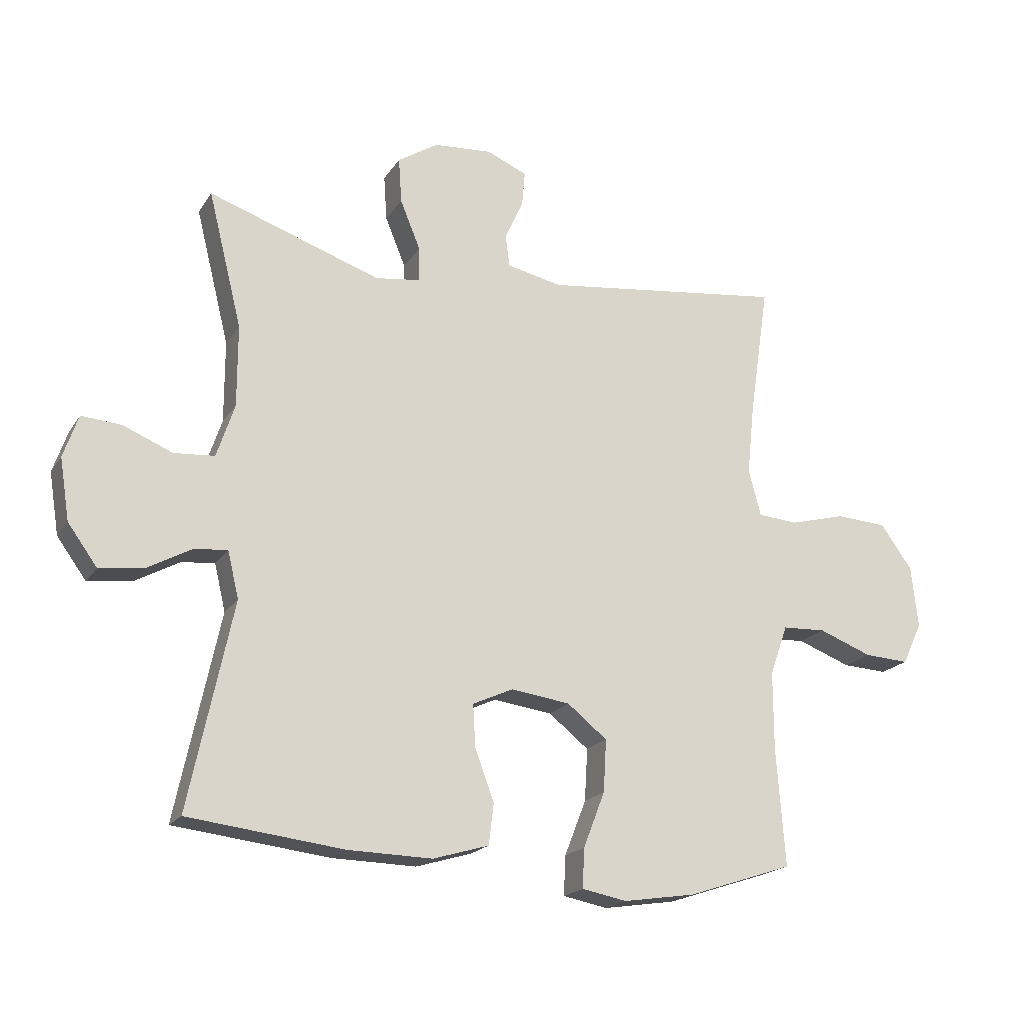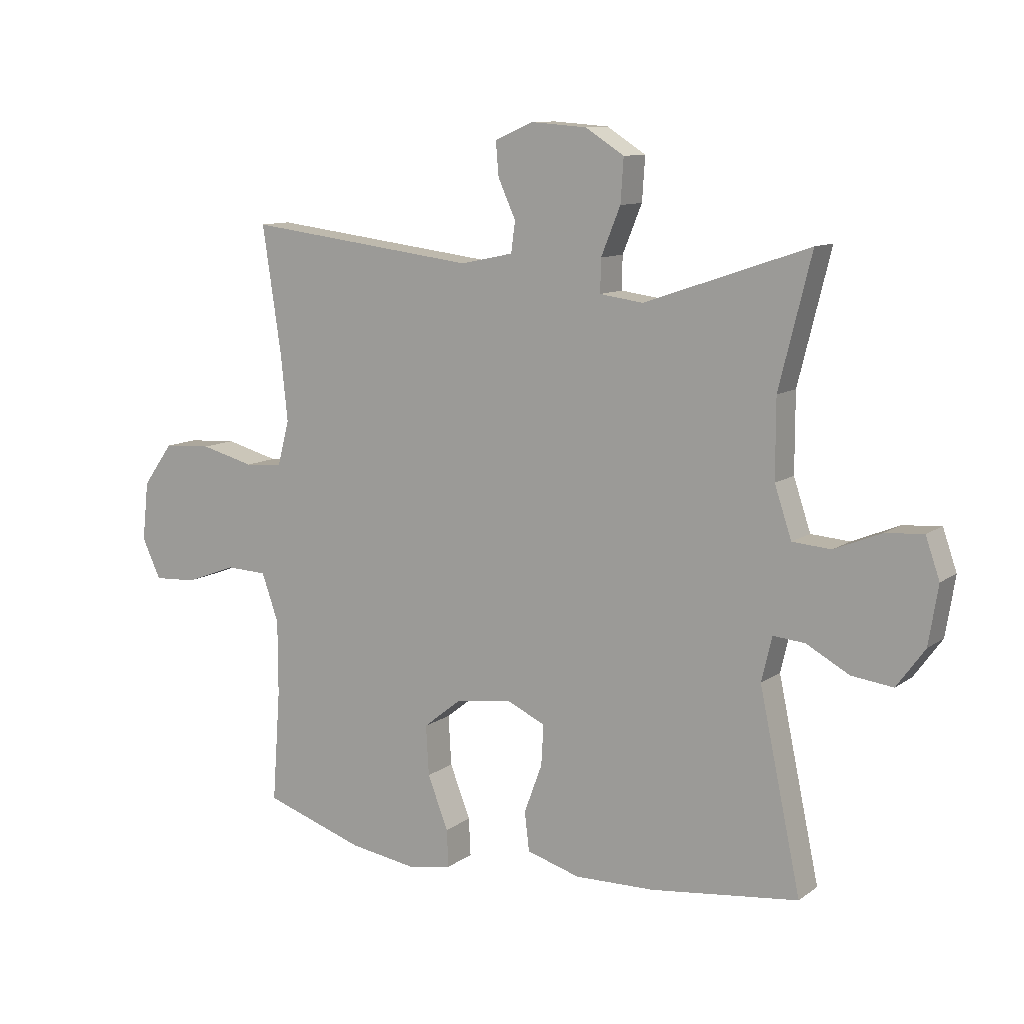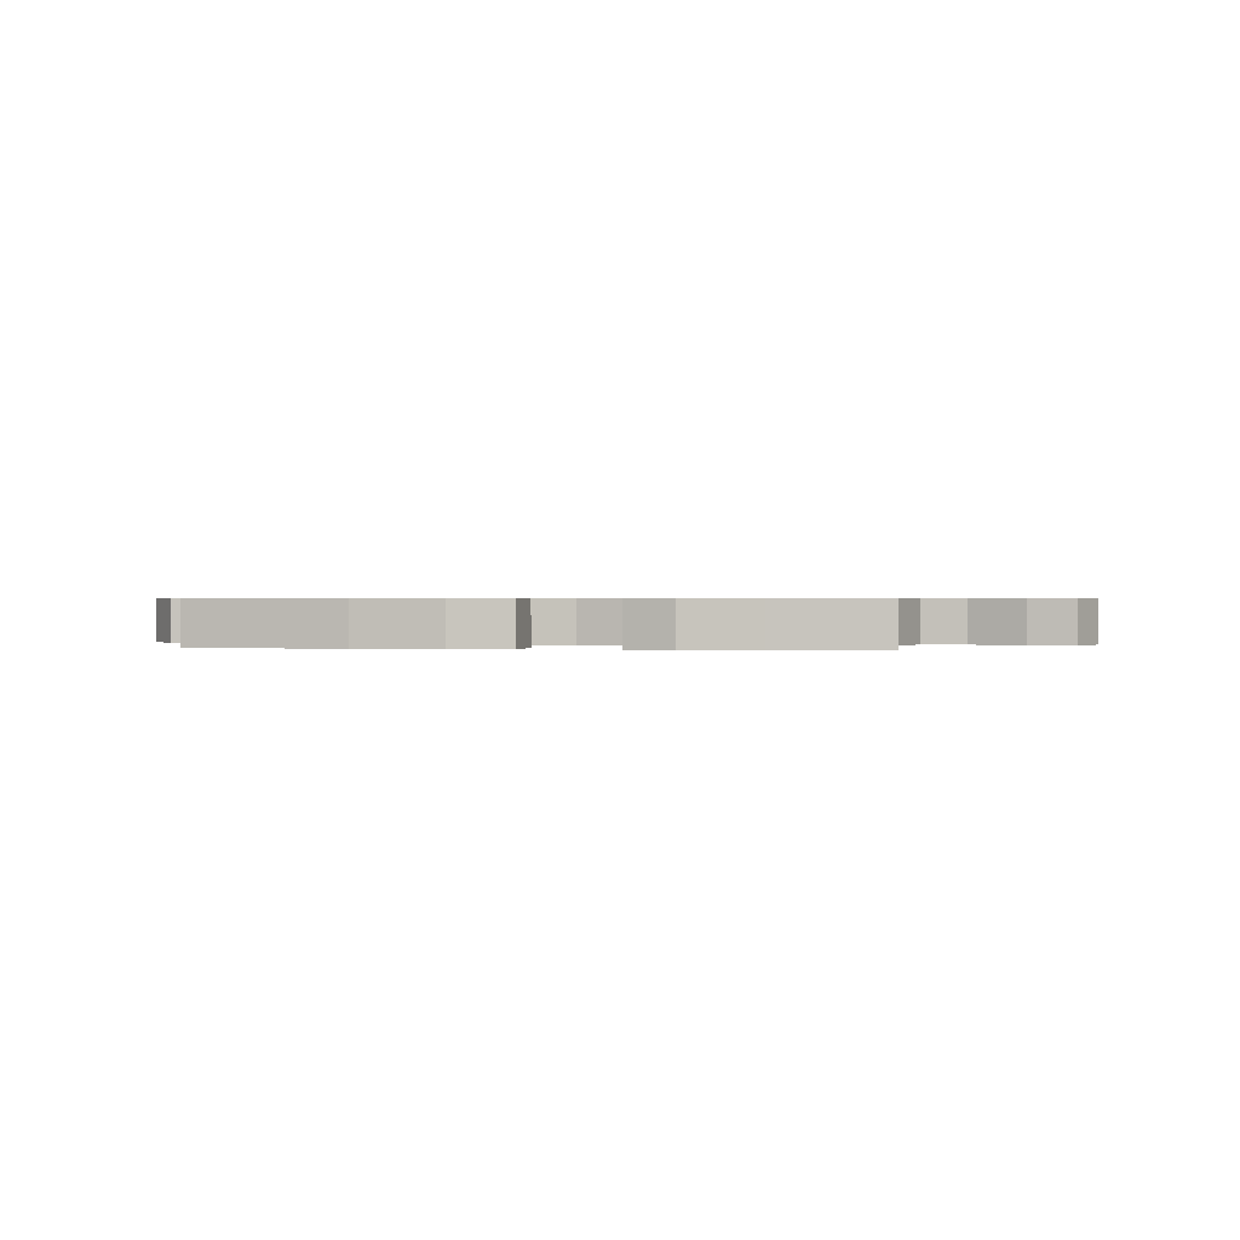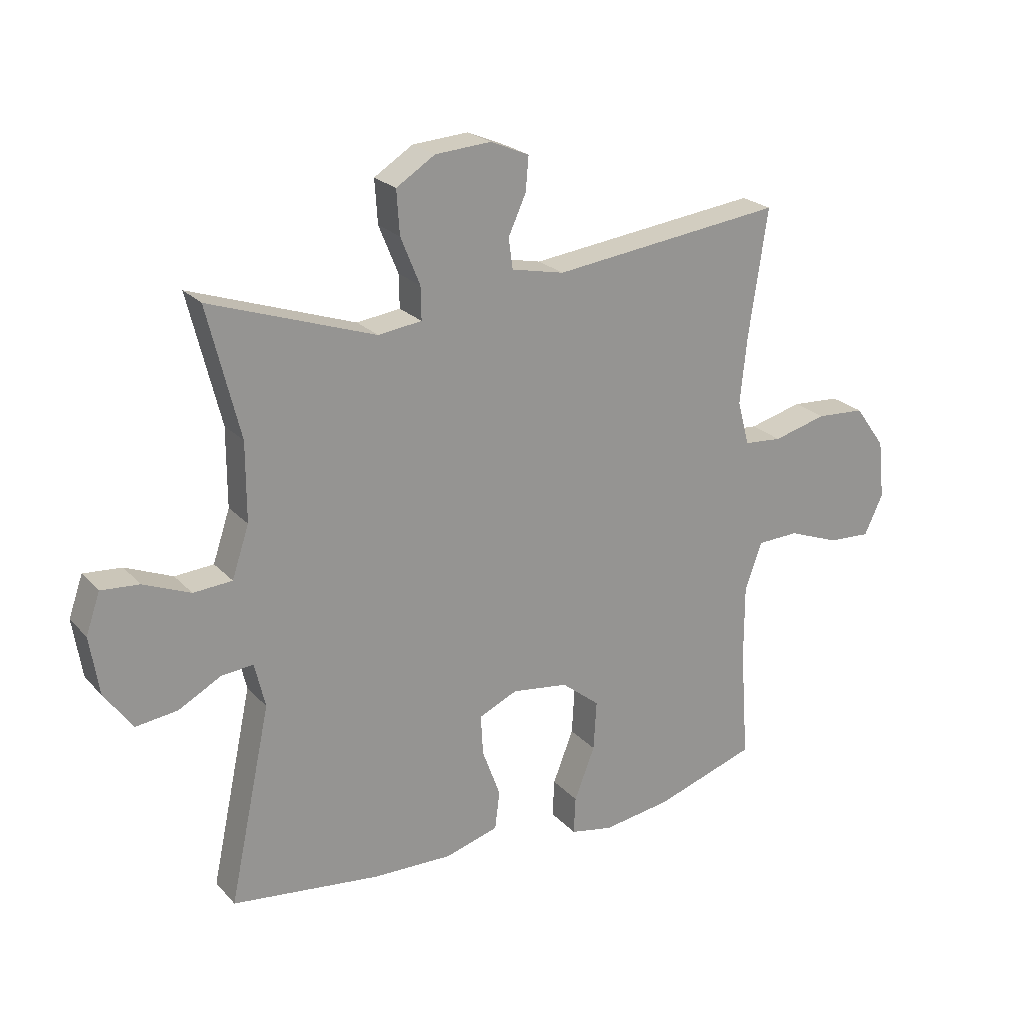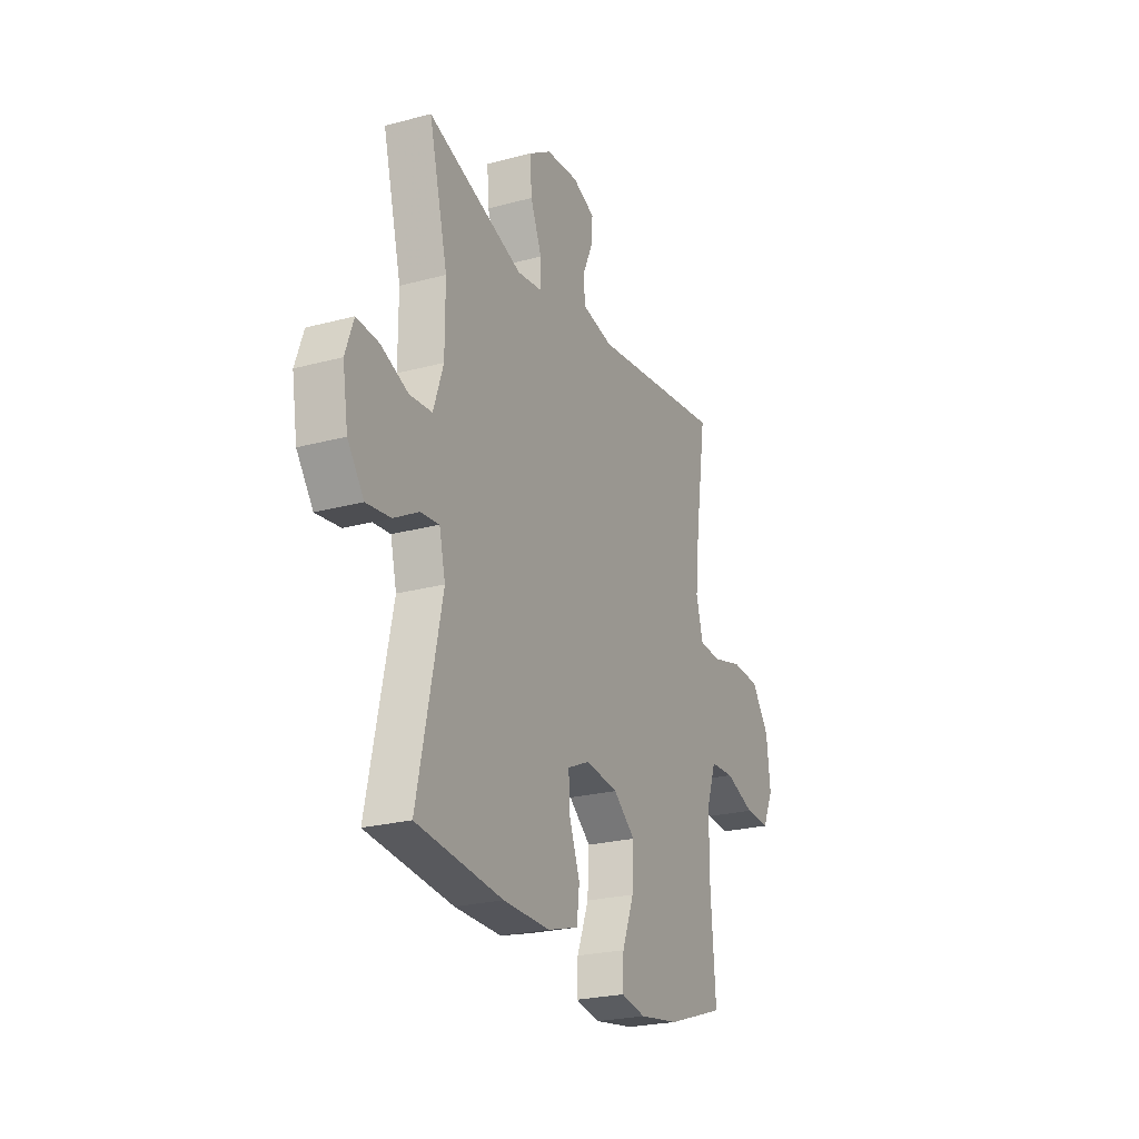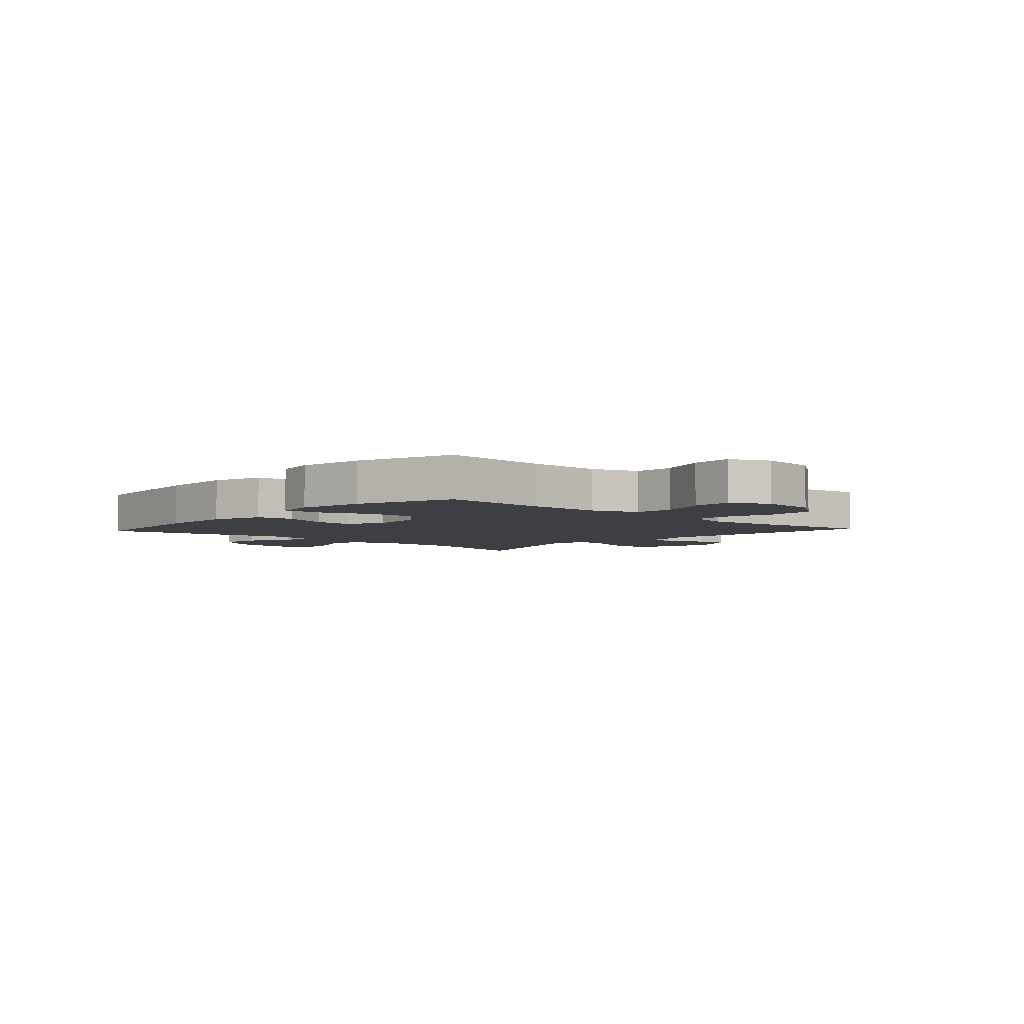
<metadata>
{"format":"obj","ext":"obj","renderer":"f3d","projection":"perspective","resolution":1024,"background":"white","views":[{"elev":-19.2,"azim":156.7,"up":"+Z"},{"elev":10.6,"azim":31.0,"up":"+Z"},{"elev":0.5,"azim":-170.7,"up":"+Y"},{"elev":22.8,"azim":149.4,"up":"+Z"},{"elev":-23.9,"azim":114.2,"up":"+Z"},{"elev":-4.4,"azim":-132.4,"up":"+Y"}]}
</metadata>
<code>
v -0.5 0.07 0.5
v -0.105 0.07 0.451
v -0.015 0.07 0.47
v -0.008 0.07 0.522
v -0.038 0.07 0.588
v -0.043 0.07 0.646
v 0.023 0.07 0.674
v 0.118 0.07 0.667
v 0.184 0.07 0.625
v 0.179 0.07 0.551
v 0.146 0.07 0.47
v 0.145 0.07 0.414
v 0.219 0.07 0.404
v 0.5 0.07 0.5
v 0.445 0.07 0.279
v 0.445 0.07 0.146
v 0.474 0.07 0.059
v 0.54 0.07 0.054
v 0.62 0.07 0.087
v 0.685 0.07 0.092
v 0.709 0.07 0.023
v 0.693 0.07 -0.077
v 0.645 0.07 -0.143
v 0.574 0.07 -0.134
v 0.501 0.07 -0.094
v 0.447 0.07 -0.089
v 0.429 0.07 -0.165
v 0.5 0.07 -0.5
v 0.247 0.07 -0.53
v 0.11 0.07 -0.533
v 0.019 0.07 -0.506
v 0.011 0.07 -0.44
v 0.042 0.07 -0.356
v 0.046 0.07 -0.287
v -0.02 0.07 -0.257
v -0.116 0.07 -0.27
v -0.181 0.07 -0.322
v -0.176 0.07 -0.407
v -0.141 0.07 -0.497
v -0.138 0.07 -0.561
v -0.211 0.07 -0.575
v -0.328 0.07 -0.557
v -0.5 0.07 -0.5
v -0.486 0.07 -0.309
v -0.486 0.07 -0.181
v -0.515 0.07 -0.099
v -0.586 0.07 -0.096
v -0.673 0.07 -0.129
v -0.746 0.07 -0.133
v -0.778 0.07 -0.065
v -0.767 0.07 0.036
v -0.715 0.07 0.108
v -0.632 0.07 0.113
v -0.541 0.07 0.089
v -0.476 0.07 0.094
v -0.456 0.07 0.17
v -0.468 0.07 0.285
v -0.5 0 0.5
v -0.105 0 0.451
v -0.015 0 0.47
v -0.008 0 0.522
v -0.038 0 0.588
v -0.043 0 0.646
v 0.023 0 0.674
v 0.118 0 0.667
v 0.184 0 0.625
v 0.179 0 0.551
v 0.146 0 0.47
v 0.145 0 0.414
v 0.219 0 0.404
v 0.5 0 0.5
v 0.445 0 0.279
v 0.445 0 0.146
v 0.474 0 0.059
v 0.54 0 0.054
v 0.62 0 0.087
v 0.685 0 0.092
v 0.709 0 0.023
v 0.693 0 -0.077
v 0.645 0 -0.143
v 0.574 0 -0.134
v 0.501 0 -0.094
v 0.447 0 -0.089
v 0.429 0 -0.165
v 0.5 0 -0.5
v 0.247 0 -0.53
v 0.11 0 -0.533
v 0.019 0 -0.506
v 0.011 0 -0.44
v 0.042 0 -0.356
v 0.046 0 -0.287
v -0.02 0 -0.257
v -0.116 0 -0.27
v -0.181 0 -0.322
v -0.176 0 -0.407
v -0.141 0 -0.497
v -0.138 0 -0.561
v -0.211 0 -0.575
v -0.328 0 -0.557
v -0.5 0 -0.5
v -0.486 0 -0.309
v -0.486 0 -0.181
v -0.515 0 -0.099
v -0.586 0 -0.096
v -0.673 0 -0.129
v -0.746 0 -0.133
v -0.778 0 -0.065
v -0.767 0 0.036
v -0.715 0 0.108
v -0.632 0 0.113
v -0.541 0 0.089
v -0.476 0 0.094
v -0.456 0 0.17
v -0.468 0 0.285
f 51 52 53 54
f 51 54 55
f 50 51 55
f 47 48 49 50
f 46 47 50 55
f 45 46 55 56
f 41 42 43 44
f 41 44 45 56
f 38 39 40 41
f 37 38 41 56
f 30 31 32 33
f 30 33 34
f 27 28 29 30
f 26 27 30 34
f 22 23 24 25
f 22 25 26
f 21 22 26
f 18 19 20 21
f 17 18 21 26
f 16 17 26 34
f 13 14 15
f 12 13 15 16
f 8 9 10 11
f 8 11 12
f 7 8 12
f 4 5 6 7
f 3 4 7 12
f 2 3 12 16
f 57 1 2 16
f 36 37 56 57
f 35 36 57 16
f 16 34 35
f 111 110 109 108
f 112 111 108
f 112 108 107
f 107 106 105 104
f 112 107 104 103
f 113 112 103 102
f 101 100 99 98
f 113 102 101 98
f 98 97 96 95
f 113 98 95 94
f 90 89 88 87
f 91 90 87
f 87 86 85 84
f 91 87 84 83
f 82 81 80 79
f 83 82 79
f 83 79 78
f 78 77 76 75
f 83 78 75 74
f 91 83 74 73
f 72 71 70
f 73 72 70 69
f 68 67 66 65
f 69 68 65
f 69 65 64
f 64 63 62 61
f 69 64 61 60
f 73 69 60 59
f 73 59 58 114
f 114 113 94 93
f 73 114 93 92
f 92 91 73
f 1 58 59 2
f 2 59 60 3
f 3 60 61 4
f 4 61 62 5
f 5 62 63 6
f 6 63 64 7
f 7 64 65 8
f 8 65 66 9
f 9 66 67 10
f 10 67 68 11
f 11 68 69 12
f 12 69 70 13
f 13 70 71 14
f 14 71 72 15
f 15 72 73 16
f 16 73 74 17
f 17 74 75 18
f 18 75 76 19
f 19 76 77 20
f 20 77 78 21
f 21 78 79 22
f 22 79 80 23
f 23 80 81 24
f 24 81 82 25
f 25 82 83 26
f 26 83 84 27
f 27 84 85 28
f 28 85 86 29
f 29 86 87 30
f 30 87 88 31
f 31 88 89 32
f 32 89 90 33
f 33 90 91 34
f 34 91 92 35
f 35 92 93 36
f 36 93 94 37
f 37 94 95 38
f 38 95 96 39
f 39 96 97 40
f 40 97 98 41
f 41 98 99 42
f 42 99 100 43
f 43 100 101 44
f 44 101 102 45
f 45 102 103 46
f 46 103 104 47
f 47 104 105 48
f 48 105 106 49
f 49 106 107 50
f 50 107 108 51
f 51 108 109 52
f 52 109 110 53
f 53 110 111 54
f 54 111 112 55
f 55 112 113 56
f 56 113 114 57
f 57 114 58 1

</code>
